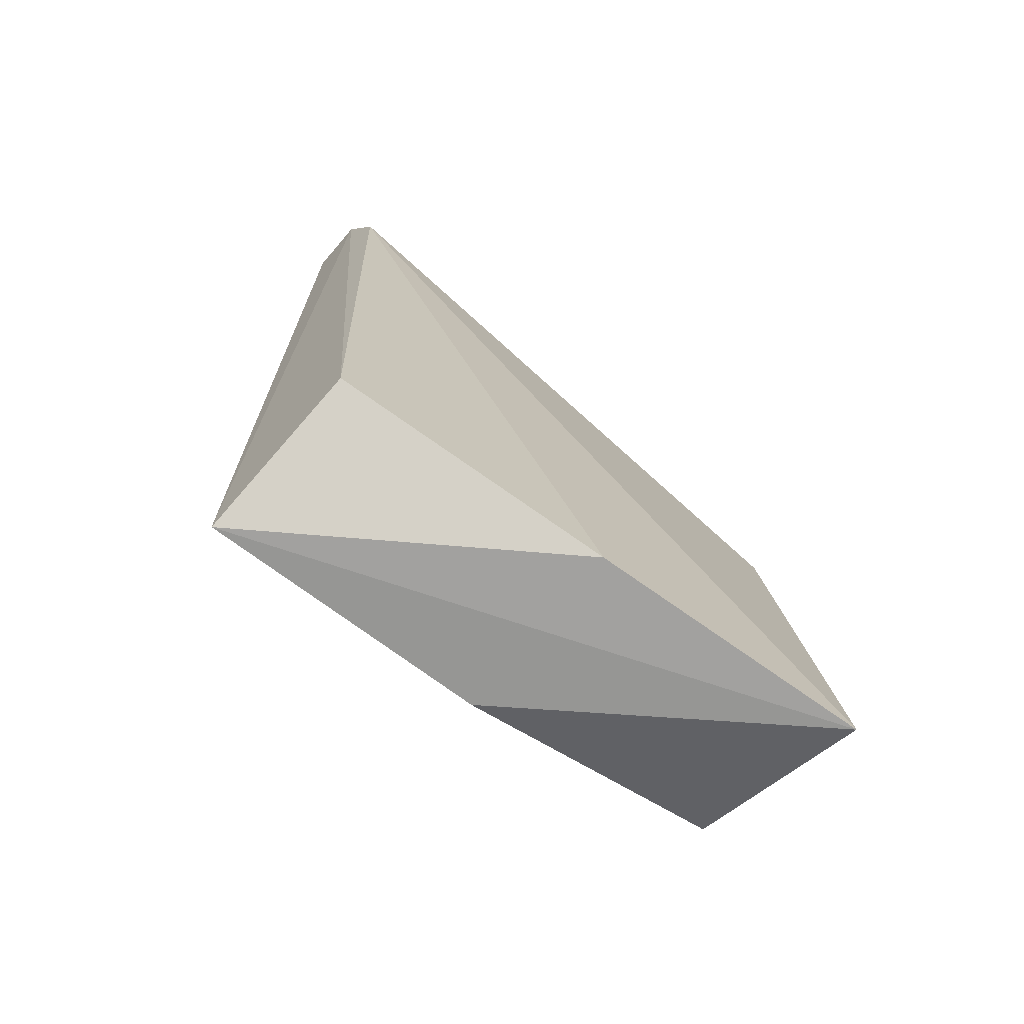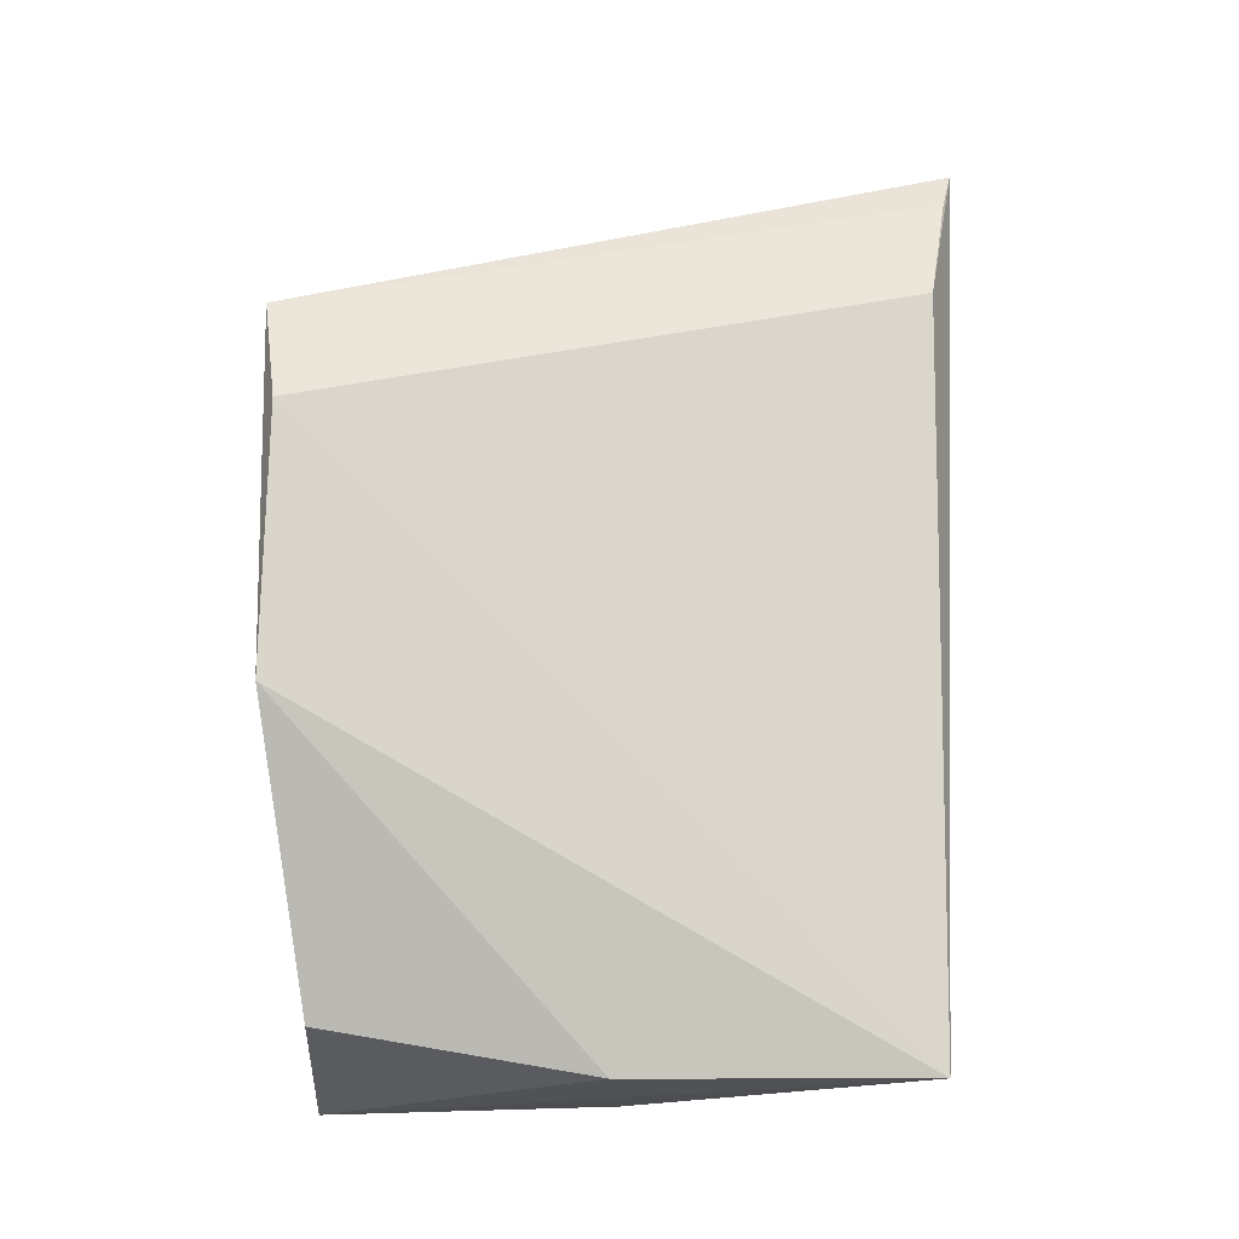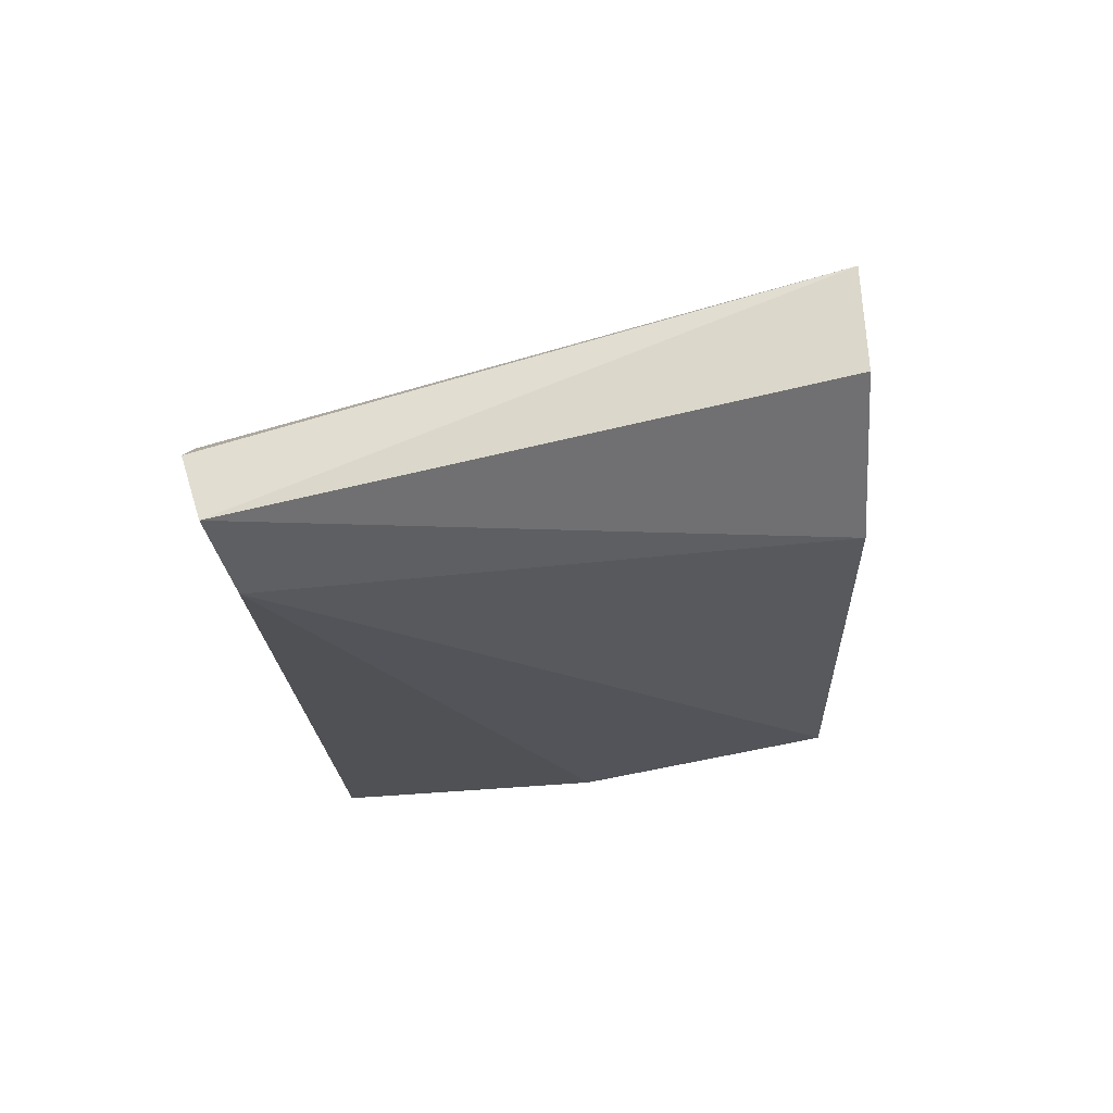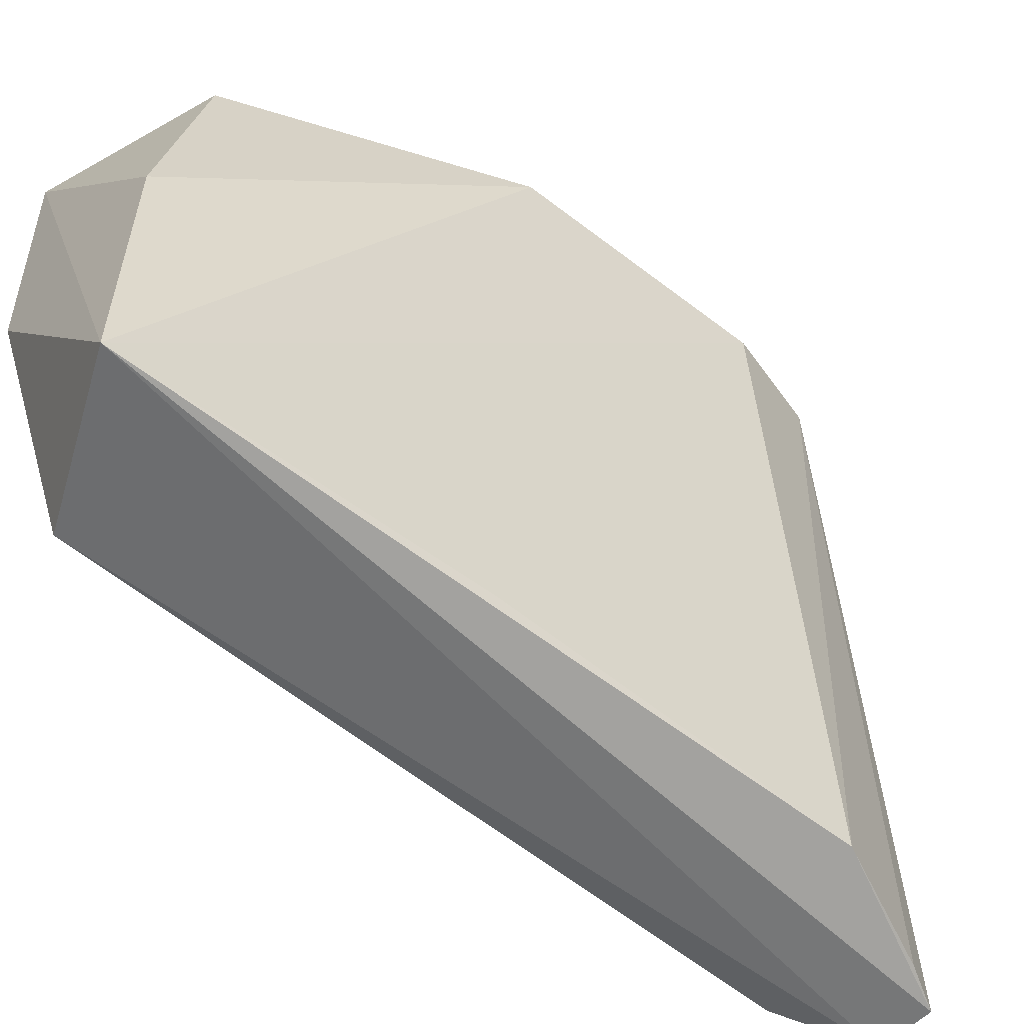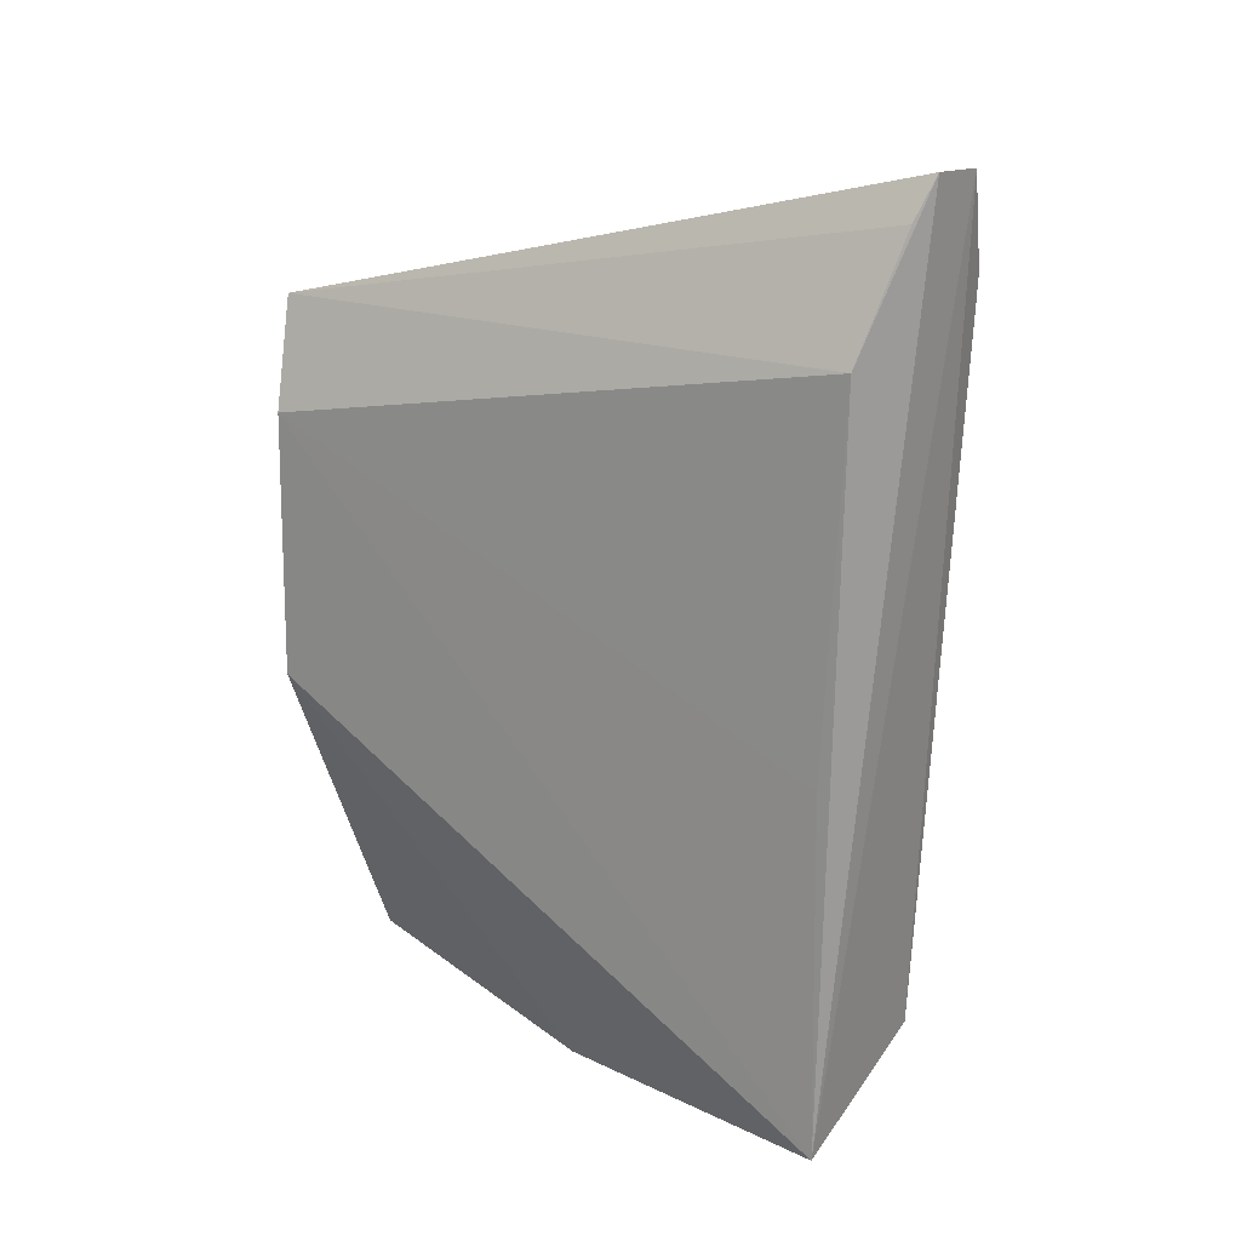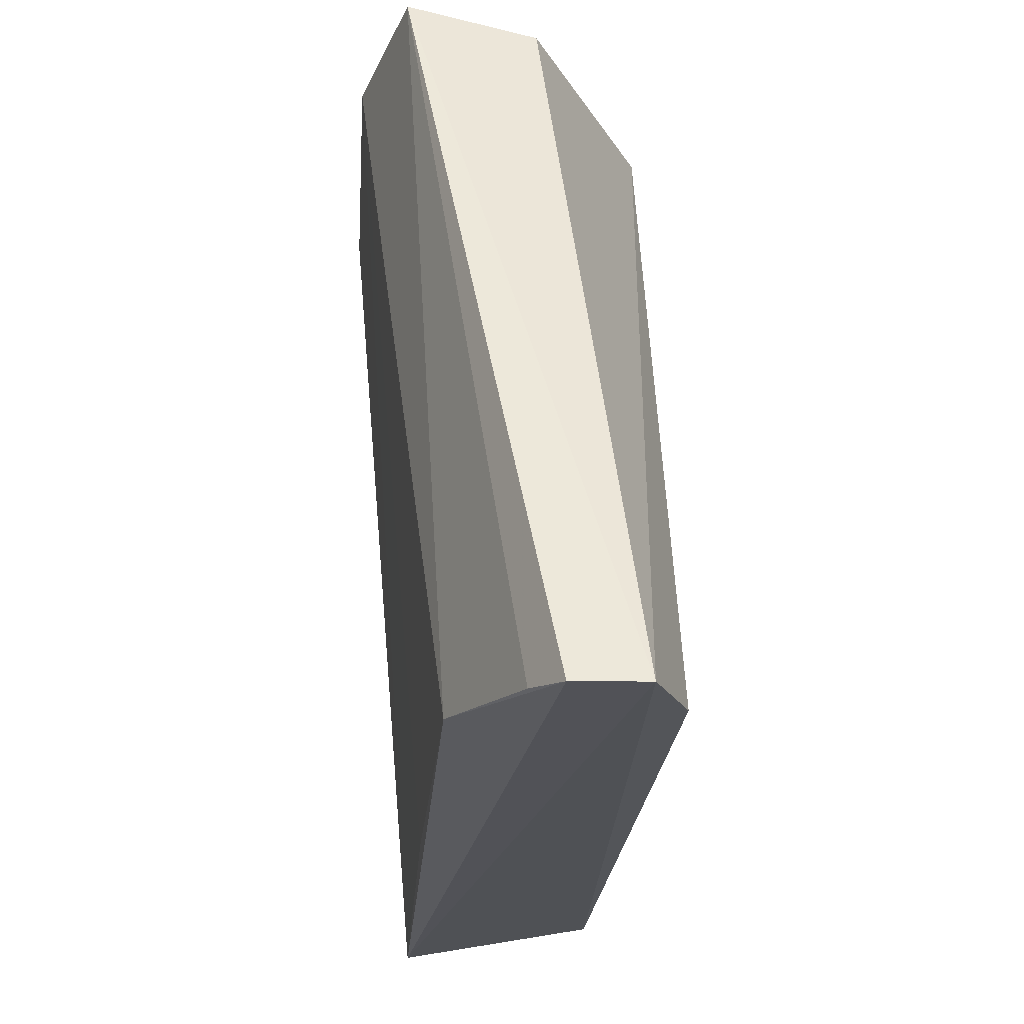
<metadata>
{"format":"obj","ext":"obj","renderer":"f3d","projection":"perspective","resolution":1024,"background":"white","views":[{"elev":-72.8,"azim":51.8,"up":"+Z"},{"elev":-15.2,"azim":-86.4,"up":"+Z"},{"elev":68.0,"azim":75.2,"up":"+Z"},{"elev":-57.5,"azim":-128.3,"up":"+Y"},{"elev":19.1,"azim":-49.9,"up":"+Z"},{"elev":-24.4,"azim":-3.7,"up":"+Y"}]}
</metadata>
<code>
v 0.04284 0.05304 0.1003
v 0.0454 0.05407 0.09341
v 0.04529 0.09914 0.07481
v 0.04834 0.09943 0.03352
v 0.0322 0.05564 0.03474
v 0.04476 0.0567 0.03967
v 0.0273 0.1003 0.08037
v 0.04717 0.07777 0.03397
v 0.03269 0.05484 0.08908
v 0.03798 0.1 0.08781
v 0.03426 0.09789 0.03847
v 0.03228 0.05615 0.06154
v 0.03835 0.05285 0.1006
v 0.02997 0.1016 0.08841
v 0.03278 0.07756 0.03486
v 0.03663 0.05352 0.09764
v 0.02729 0.1006 0.06044
f 1 2 3
f 3 2 4
f 6 2 1
f 6 1 5
f 8 6 5
f 8 5 4
f 8 4 2
f 8 2 6
f 10 1 3
f 12 9 7
f 12 7 5
f 12 5 9
f 13 9 5
f 13 5 1
f 14 10 3
f 14 3 4
f 14 7 9
f 14 13 1
f 14 1 10
f 15 11 4
f 15 4 5
f 16 14 9
f 16 9 13
f 16 13 14
f 17 7 14
f 17 11 15
f 17 15 5
f 17 5 7
f 17 14 4
f 17 4 11

</code>
